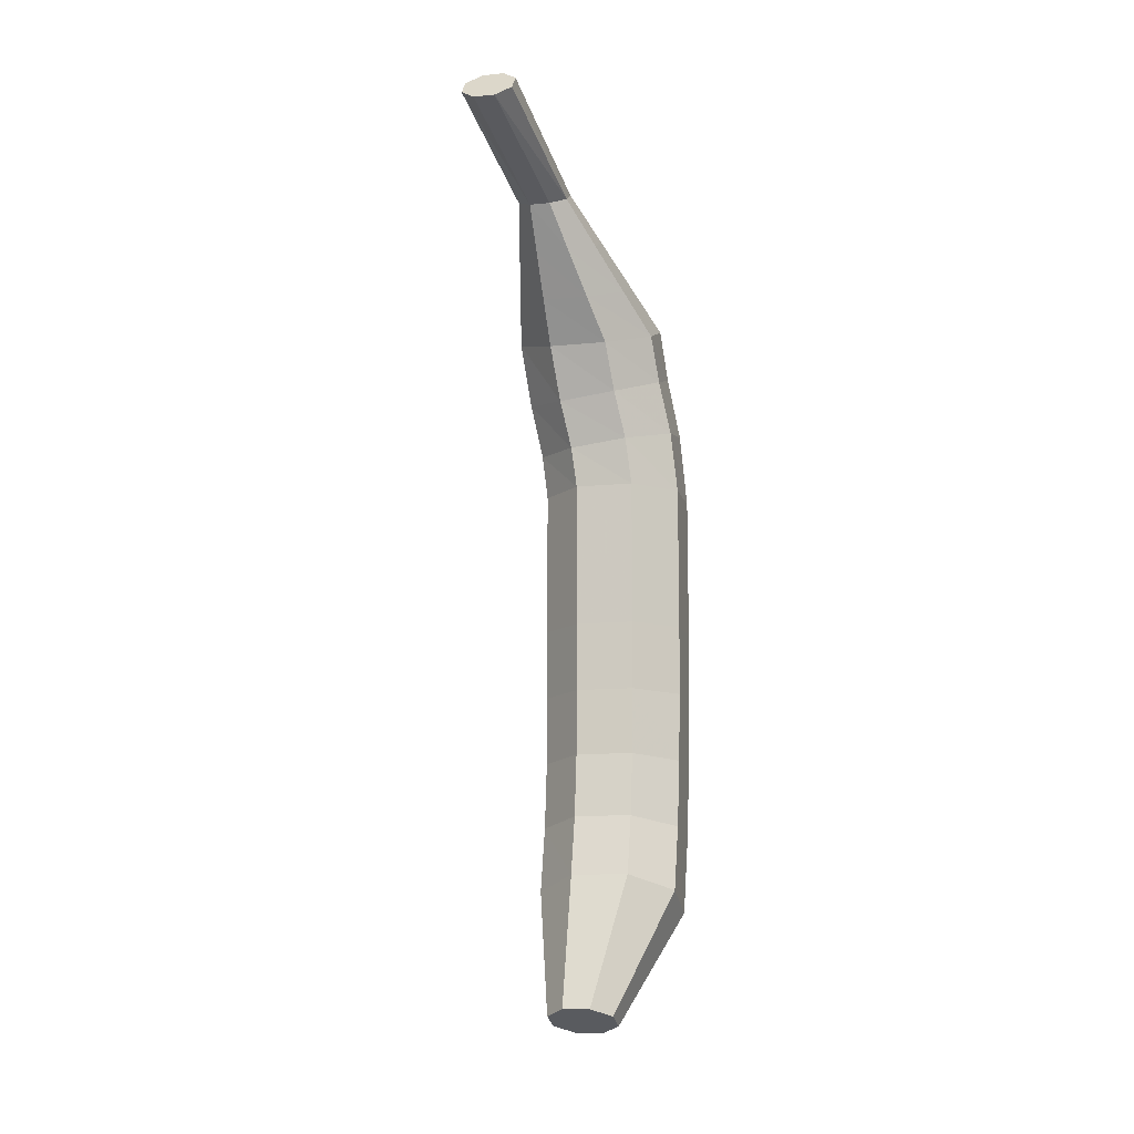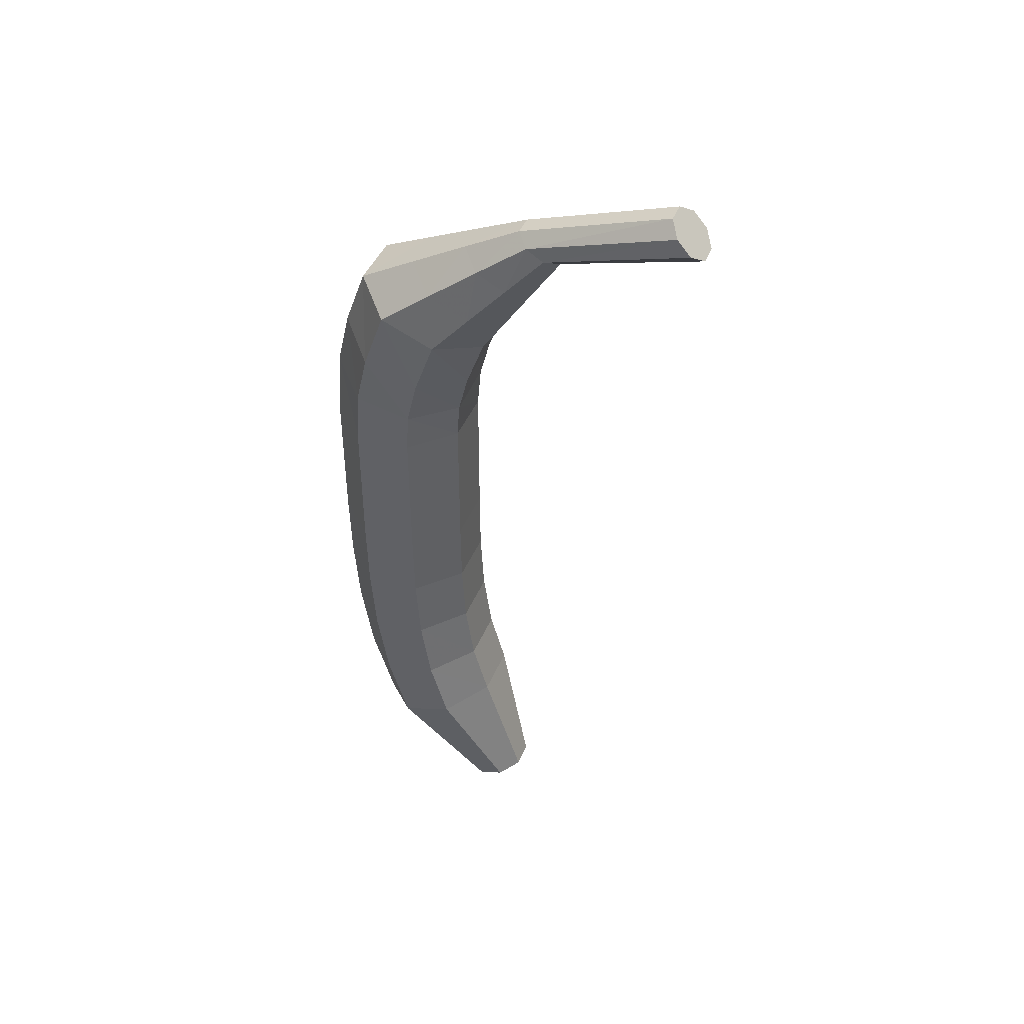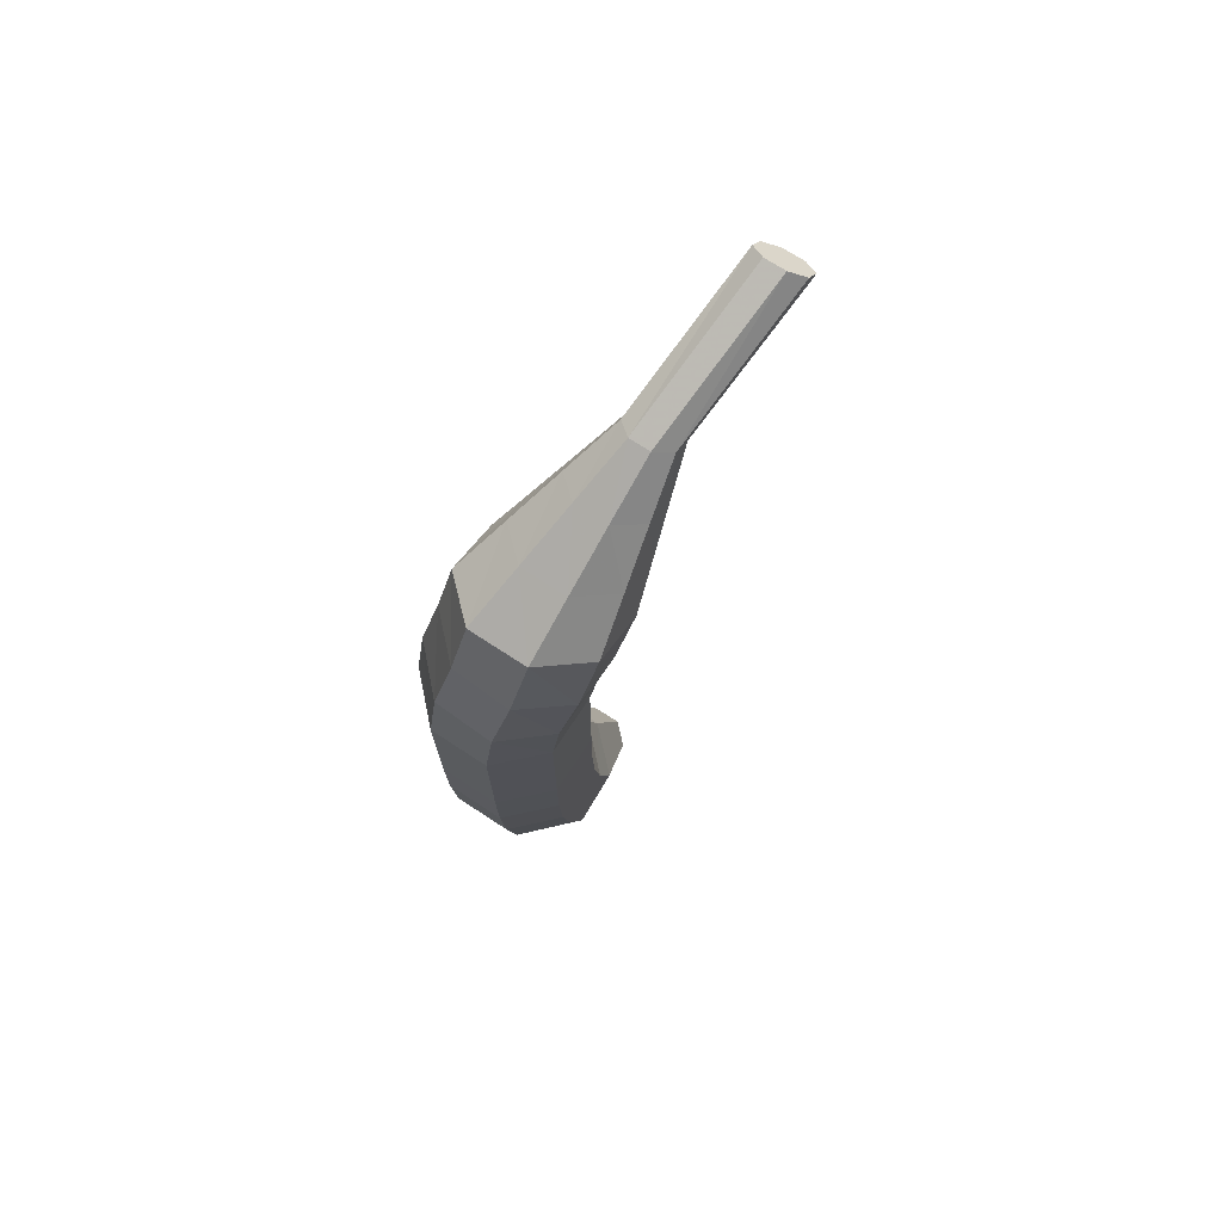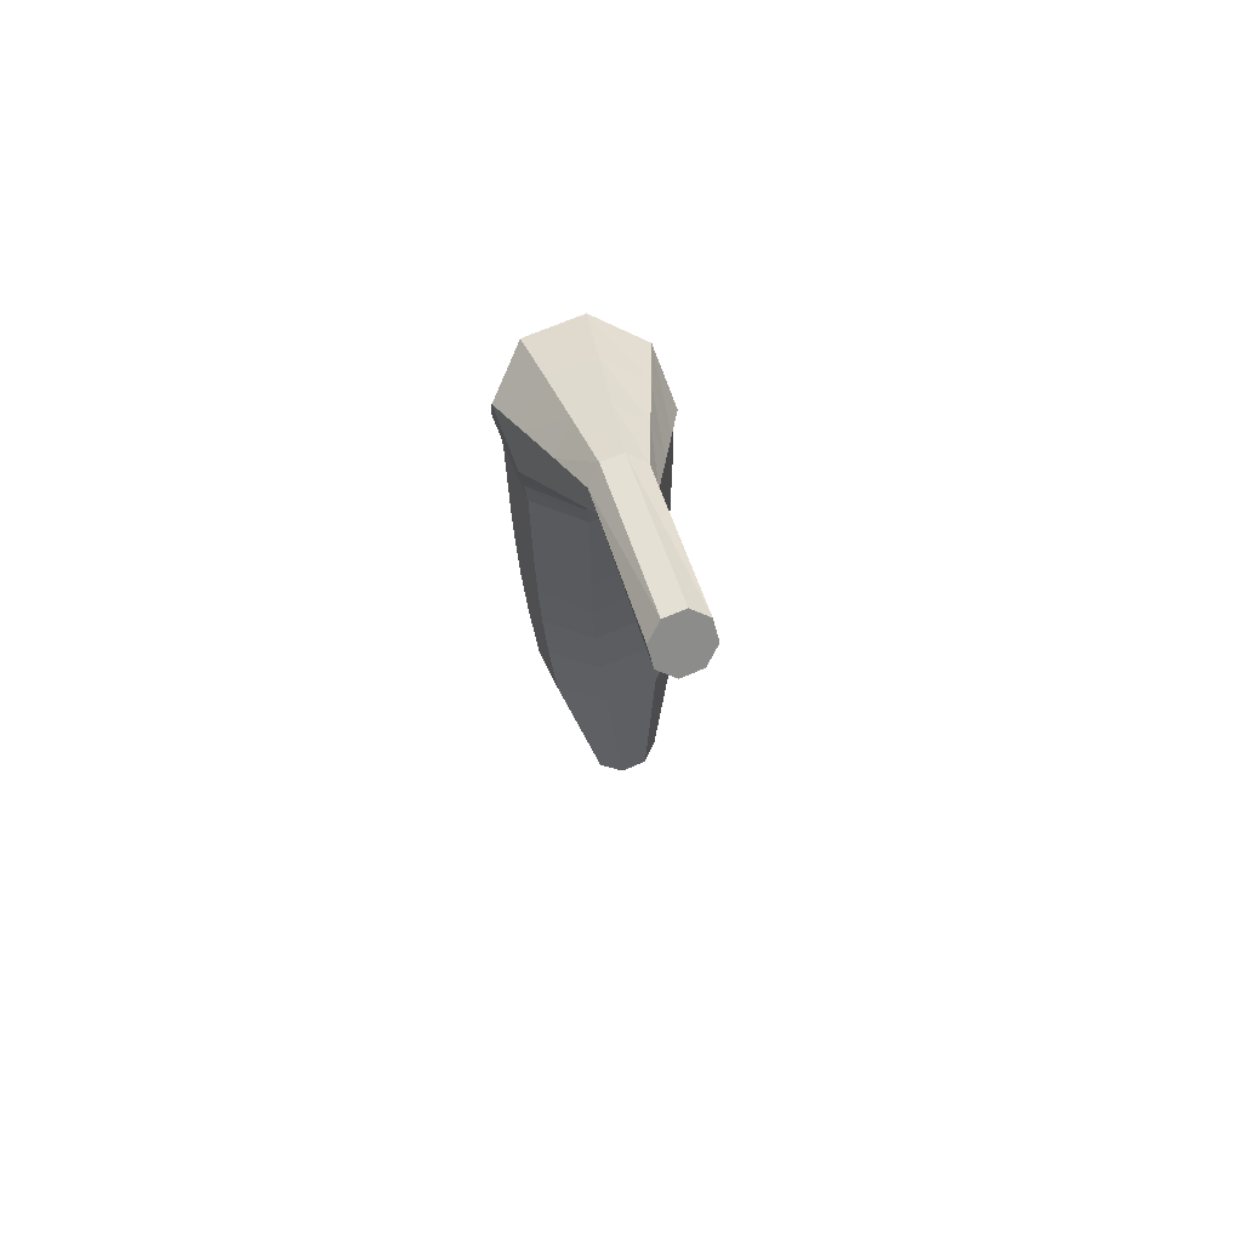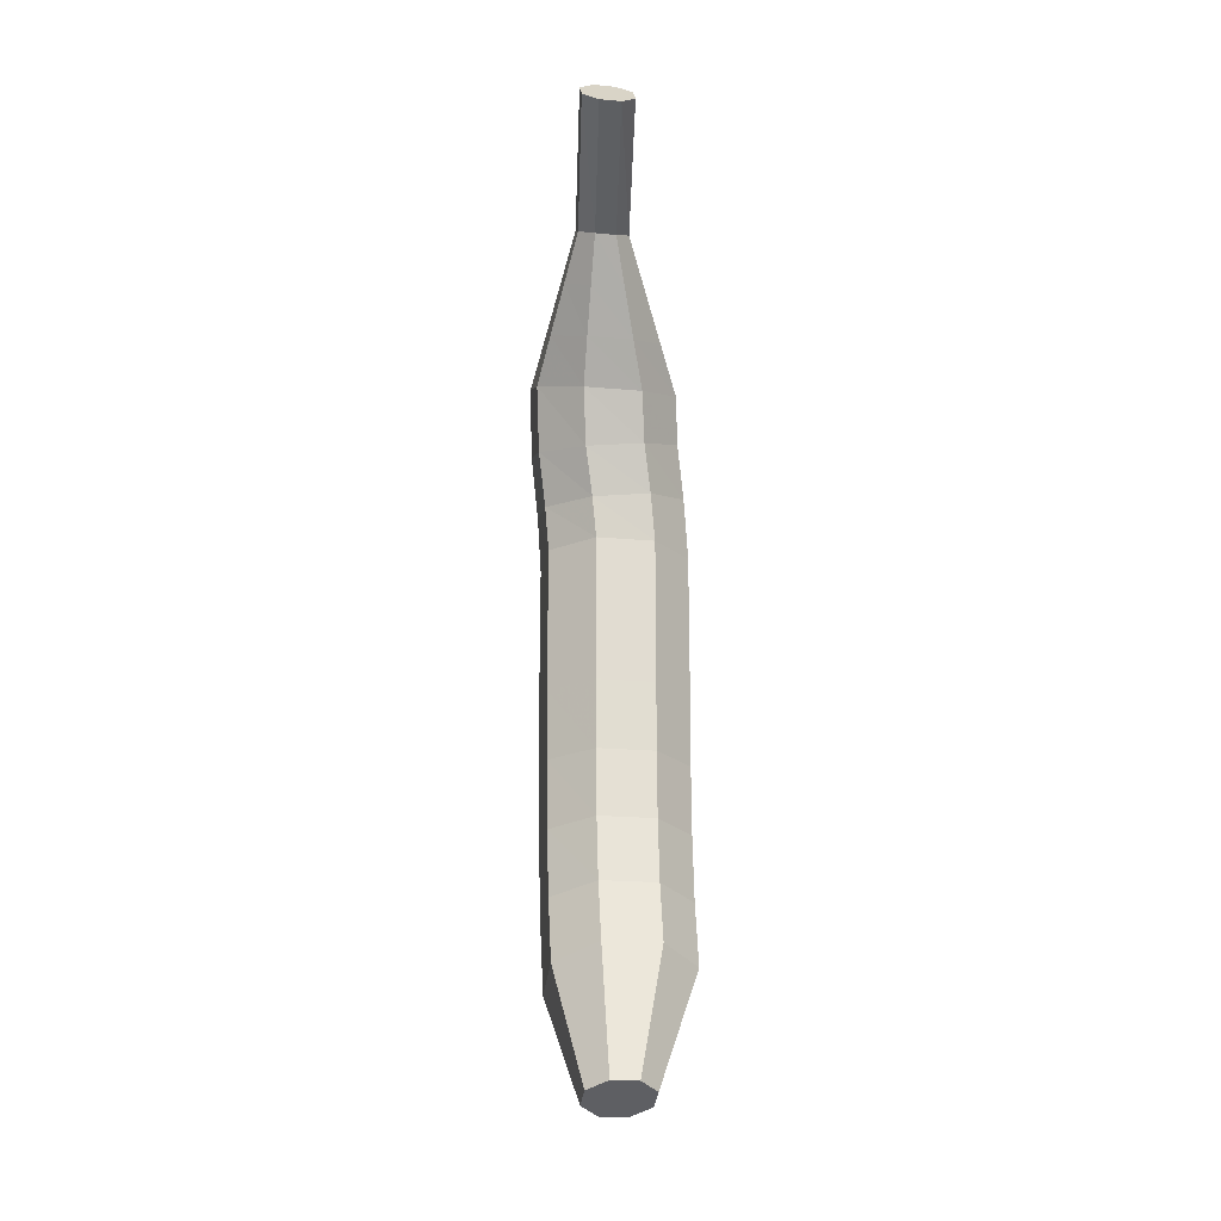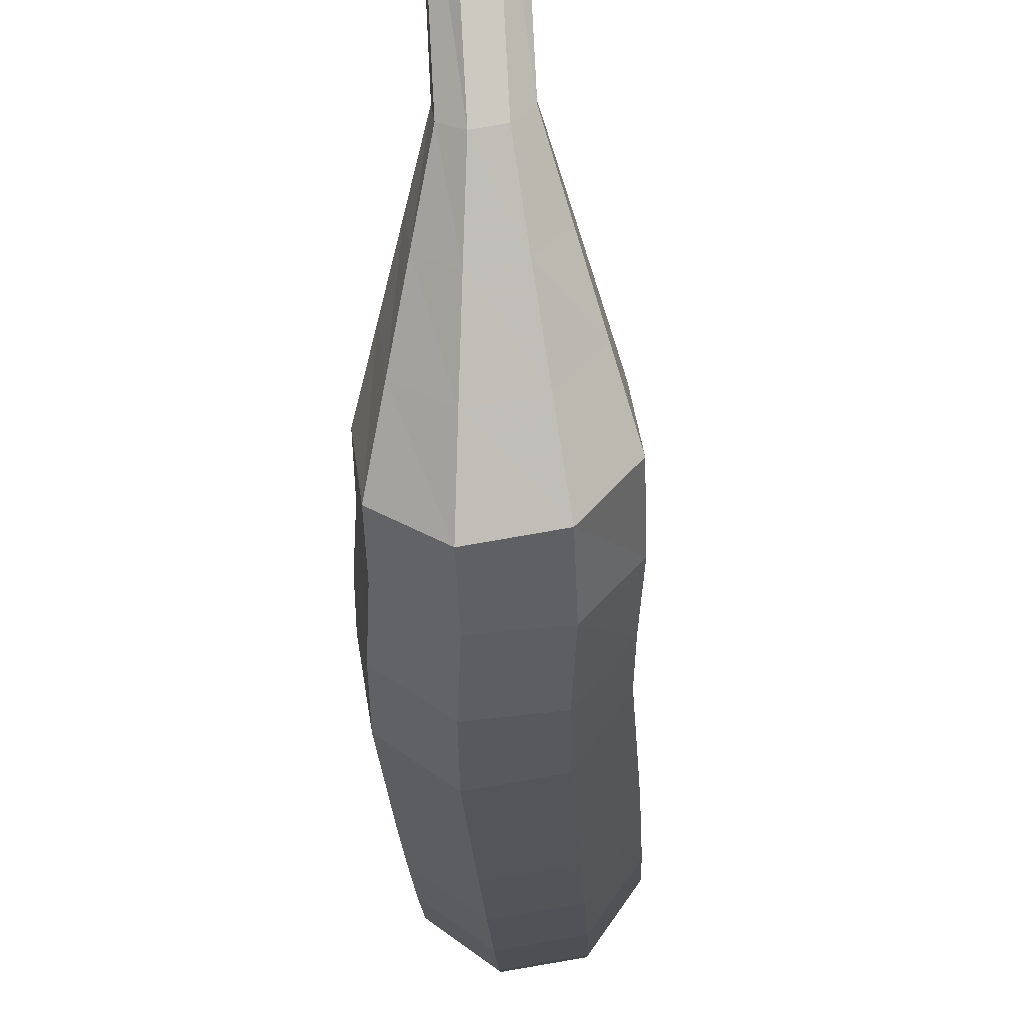
<metadata>
{"format":"obj","ext":"obj","renderer":"f3d","projection":"perspective","resolution":1024,"background":"white","views":[{"elev":-12.2,"azim":-157.7,"up":"+Z"},{"elev":43.2,"azim":120.5,"up":"+Z"},{"elev":72.3,"azim":42.3,"up":"+Z"},{"elev":68.9,"azim":165.8,"up":"+Z"},{"elev":-20.6,"azim":179.8,"up":"+Z"},{"elev":-25.1,"azim":3.3,"up":"+Y"}]}
</metadata>
<code>
g
v 0.4277 0.2383 0.345
v 0.3839 0.5111 0.345
v 0.16 0.673 0.345
v -0.1128 0.6291 0.345
v -0.2747 0.4052 0.345
v -0.2309 0.1324 0.345
v -0.007005 -0.02947 0.345
v 0.2658 0.01437 0.345
v 0.4277 0.2383 0
v 0.3839 0.5111 0
v 0.16 0.673 0
v -0.1128 0.6291 0
v -0.2747 0.4052 0
v -0.2309 0.1324 0
v -0.007005 -0.02947 0
v 0.2658 0.01437 0
v 0.4277 0.2383 -0.345
v 0.3839 0.5111 -0.345
v 0.16 0.673 -0.345
v -0.1128 0.6291 -0.345
v -0.2747 0.4052 -0.345
v -0.2309 0.1324 -0.345
v -0.007005 -0.02947 -0.345
v 0.2658 0.01437 -0.345
v 0.3171 0.2602 1.273
v 0.04432 0.2164 1.273
v -0.1772 0.3638 1.199
v -0.2178 0.616 1.094
v -0.05355 0.8254 1.019
v 0.2192 0.8693 1.019
v 0.4408 0.7219 1.094
v 0.4813 0.4696 1.199
v 0.2829 0.05263 0.6706
v 0.01111 0.01524 0.703
v -0.2117 0.1779 0.6875
v -0.2549 0.4453 0.6332
v -0.09332 0.6609 0.5719
v 0.1785 0.6983 0.5395
v 0.4013 0.5356 0.555
v 0.4446 0.2682 0.6093
v 0.3134 0.1455 0.9776
v 0.04114 0.1105 1.009
v -0.1821 0.2682 0.969
v -0.2255 0.5264 0.8806
v -0.06375 0.7337 0.7957
v 0.2085 0.7687 0.7642
v 0.4317 0.6109 0.8044
v 0.4752 0.3528 0.8928
v 0.3893 0.4195 -1.726
v 0.3495 0.6671 -1.629
v 0.1338 0.812 -1.561
v -0.1316 0.7694 -1.561
v -0.291 0.5642 -1.629
v -0.2513 0.3166 -1.726
v -0.0355 0.1717 -1.794
v 0.2298 0.2143 -1.794
v 0.4246 0.2434 -0.6881
v 0.381 0.5141 -0.6775
v 0.1587 0.6748 -0.67
v -0.1122 0.6312 -0.67
v -0.273 0.409 -0.6775
v -0.2295 0.1383 -0.6881
v -0.007191 -0.02235 -0.6956
v 0.2637 0.02118 -0.6956
v 0.4186 0.266 -1.035
v 0.3756 0.5335 -1.005
v 0.155 0.6921 -0.9844
v -0.1141 0.6488 -0.9844
v -0.274 0.4291 -1.005
v -0.231 0.1616 -1.035
v -0.01032 0.002985 -1.055
v 0.2588 0.04623 -1.055
v 0.4077 0.3195 -1.383
v 0.3658 0.5804 -1.324
v 0.1472 0.7345 -1.283
v -0.12 0.6915 -1.283
v -0.2793 0.4767 -1.324
v -0.2374 0.2159 -1.383
v -0.01881 0.06178 -1.425
v 0.2484 0.1047 -1.425
v 0.2198 0.8196 -2.25
v 0.2009 0.937 -2.204
v 0.09869 1.006 -2.172
v -0.02703 0.9854 -2.172
v -0.1026 0.8882 -2.204
v -0.08375 0.7709 -2.25
v 0.01848 0.7022 -2.282
v 0.1442 0.7224 -2.282
v 0.3045 0.6196 -1.988
v 0.2752 0.802 -1.917
v 0.1162 0.9088 -1.866
v -0.0793 0.8774 -1.866
v -0.1968 0.7262 -1.917
v -0.1675 0.5437 -1.988
v -0.00851 0.4369 -2.038
v 0.187 0.4684 -2.038
v 0.1986 1.056 1.734
v 0.1015 1.041 1.734
v 0.02366 1.087 1.697
v 0.01051 1.169 1.644
v 0.06981 1.238 1.607
v 0.1668 1.254 1.607
v 0.2447 1.207 1.644
v 0.2579 1.125 1.697
v 0.2766 0.5251 1.427
v 0.06233 0.4913 1.427
v -0.1108 0.6057 1.364
v -0.1414 0.8012 1.276
v -0.01146 0.9634 1.215
v 0.2028 0.9972 1.215
v 0.376 0.8828 1.278
v 0.4065 0.6873 1.366
v 0.2371 0.7904 1.581
v 0.08141 0.766 1.58
v -0.04384 0.8469 1.53
v -0.06527 0.9856 1.46
v 0.02966 1.101 1.41
v 0.1854 1.125 1.411
v 0.3106 1.044 1.462
v 0.332 0.9057 1.532
v 0.1722 1.791 2.035
v 0.07517 1.775 2.035
v -0.0006483 1.809 1.983
v -0.01086 1.872 1.908
v 0.05051 1.928 1.856
v 0.1475 1.944 1.856
v 0.2233 1.91 1.908
v 0.2335 1.847 1.983
g
f 1 9 10 2
f 2 10 11 3
f 3 11 12 4
f 4 12 13 5
f 5 13 14 6
f 6 14 15 7
f 7 15 16 8
f 8 16 9 1
f 9 17 18 10
f 10 18 19 11
f 11 19 20 12
f 12 20 21 13
f 13 21 22 14
f 14 22 23 15
f 15 23 24 16
f 16 24 17 9
f 8 33 34 7
f 7 34 35 6
f 6 35 36 5
f 5 36 37 4
f 4 37 38 3
f 3 38 39 2
f 2 39 40 1
f 1 40 33 8
f 33 41 42 34
f 34 42 43 35
f 35 43 44 36
f 36 44 45 37
f 37 45 46 38
f 38 46 47 39
f 39 47 48 40
f 40 48 41 33
f 41 25 26 42
f 42 26 27 43
f 43 27 28 44
f 44 28 29 45
f 45 29 30 46
f 46 30 31 47
f 47 31 32 48
f 48 32 25 41
f 17 57 58 18
f 18 58 59 19
f 19 59 60 20
f 20 60 61 21
f 21 61 62 22
f 22 62 63 23
f 23 63 64 24
f 24 64 57 17
f 57 65 66 58
f 58 66 67 59
f 59 67 68 60
f 60 68 69 61
f 61 69 70 62
f 62 70 71 63
f 63 71 72 64
f 64 72 65 57
f 65 73 74 66
f 66 74 75 67
f 67 75 76 68
f 68 76 77 69
f 69 77 78 70
f 70 78 79 71
f 71 79 80 72
f 72 80 73 65
f 73 49 50 74
f 74 50 51 75
f 75 51 52 76
f 76 52 53 77
f 77 53 54 78
f 78 54 55 79
f 79 55 56 80
f 80 56 49 73
f 81 88 87 86 85 84 83 82
f 49 89 90 50
f 50 90 91 51
f 51 91 92 52
f 52 92 93 53
f 53 93 94 54
f 54 94 95 55
f 55 95 96 56
f 56 96 89 49
f 89 81 82 90
f 90 82 83 91
f 91 83 84 92
f 92 84 85 93
f 93 85 86 94
f 94 86 87 95
f 95 87 88 96
f 96 88 81 89
f 25 105 106 26
f 26 106 107 27
f 27 107 108 28
f 28 108 109 29
f 29 109 110 30
f 30 110 111 31
f 31 111 112 32
f 32 112 105 25
f 105 113 114 106
f 106 114 115 107
f 107 115 116 108
f 108 116 117 109
f 109 117 118 110
f 110 118 119 111
f 111 119 120 112
f 112 120 113 105
f 113 97 98 114
f 114 98 99 115
f 115 99 100 116
f 116 100 101 117
f 117 101 102 118
f 118 102 103 119
f 119 103 104 120
f 120 104 97 113
f 121 128 127 126 125 124 123 122
f 97 121 122 98
f 98 122 123 99
f 99 123 124 100
f 100 124 125 101
f 101 125 126 102
f 102 126 127 103
f 103 127 128 104
f 104 128 121 97

</code>
